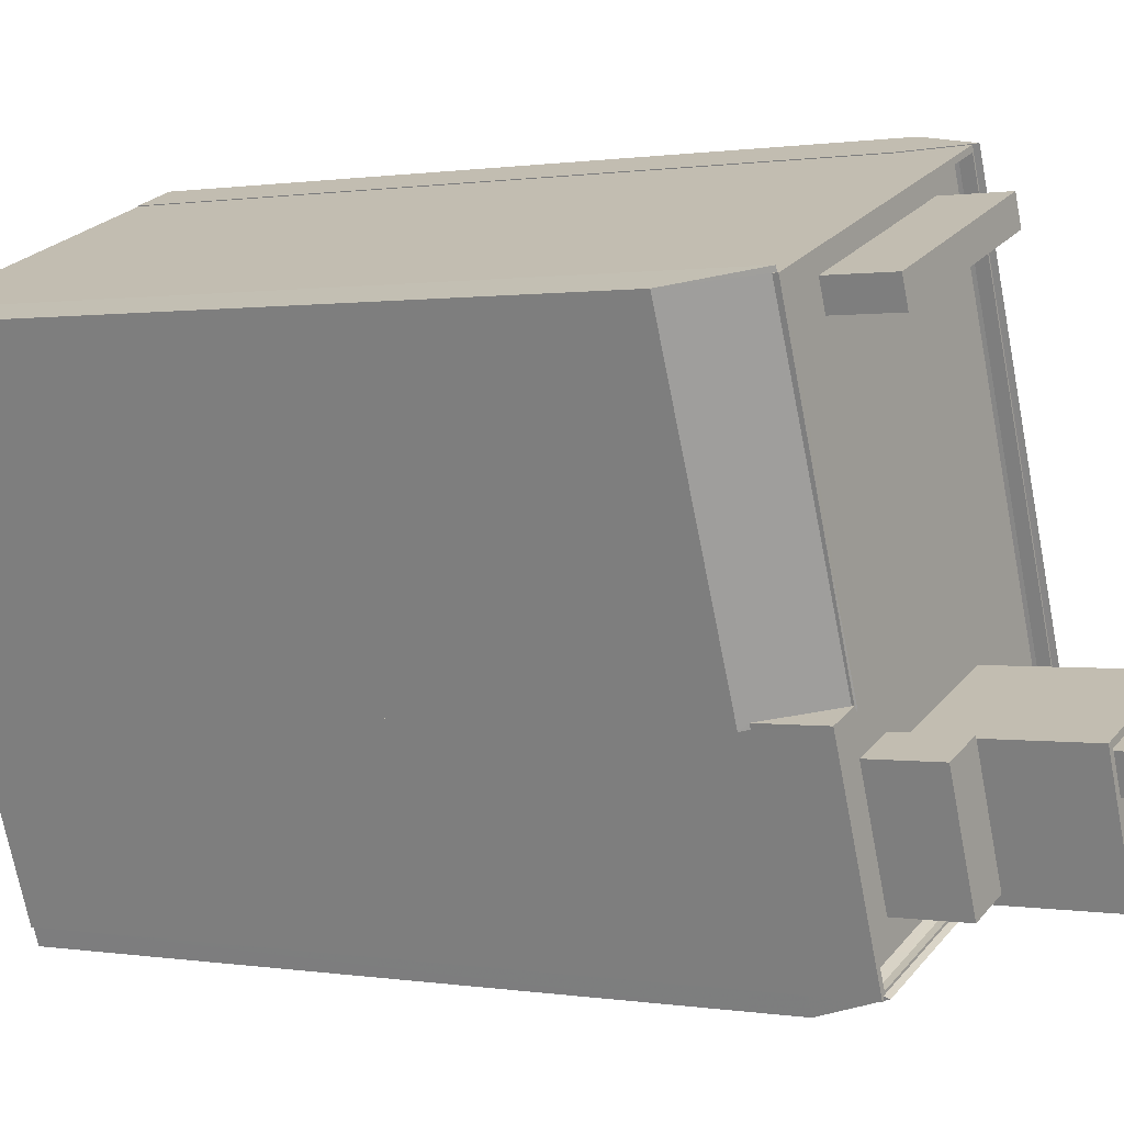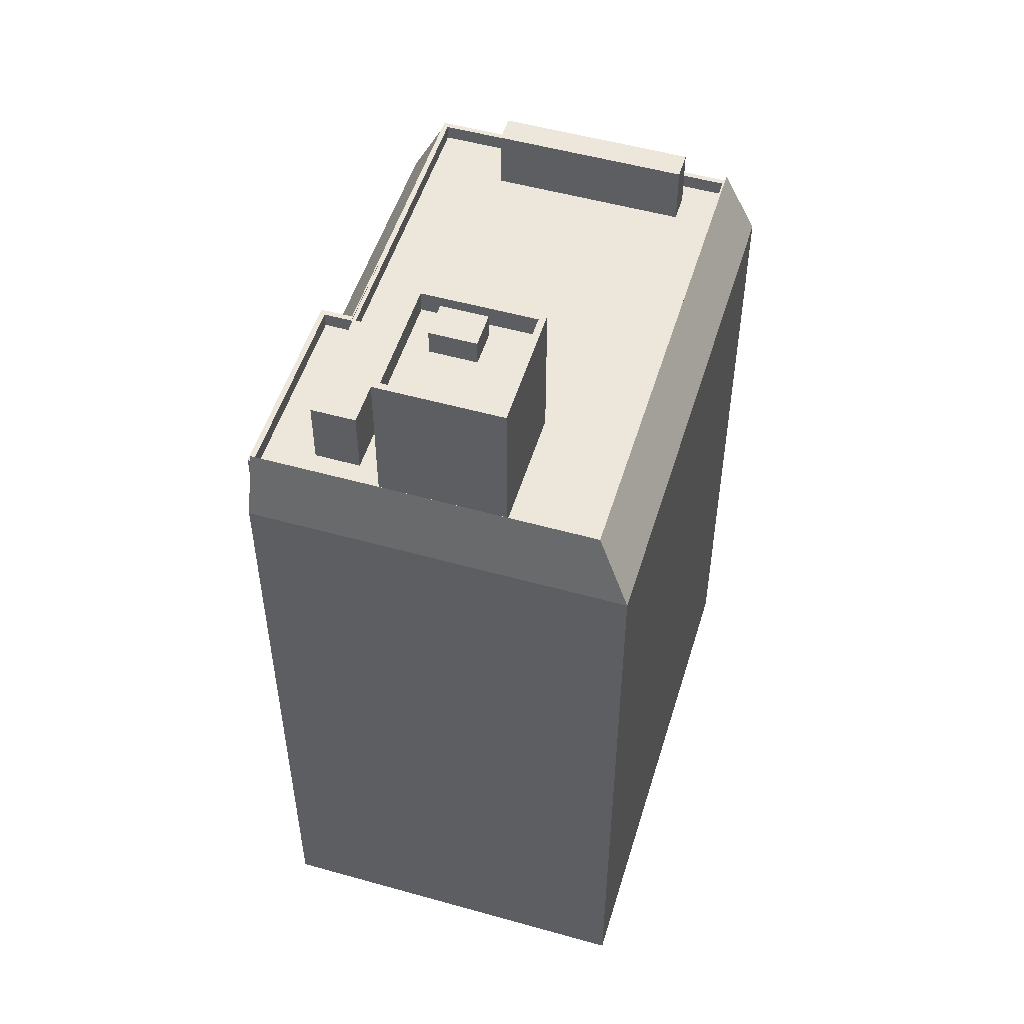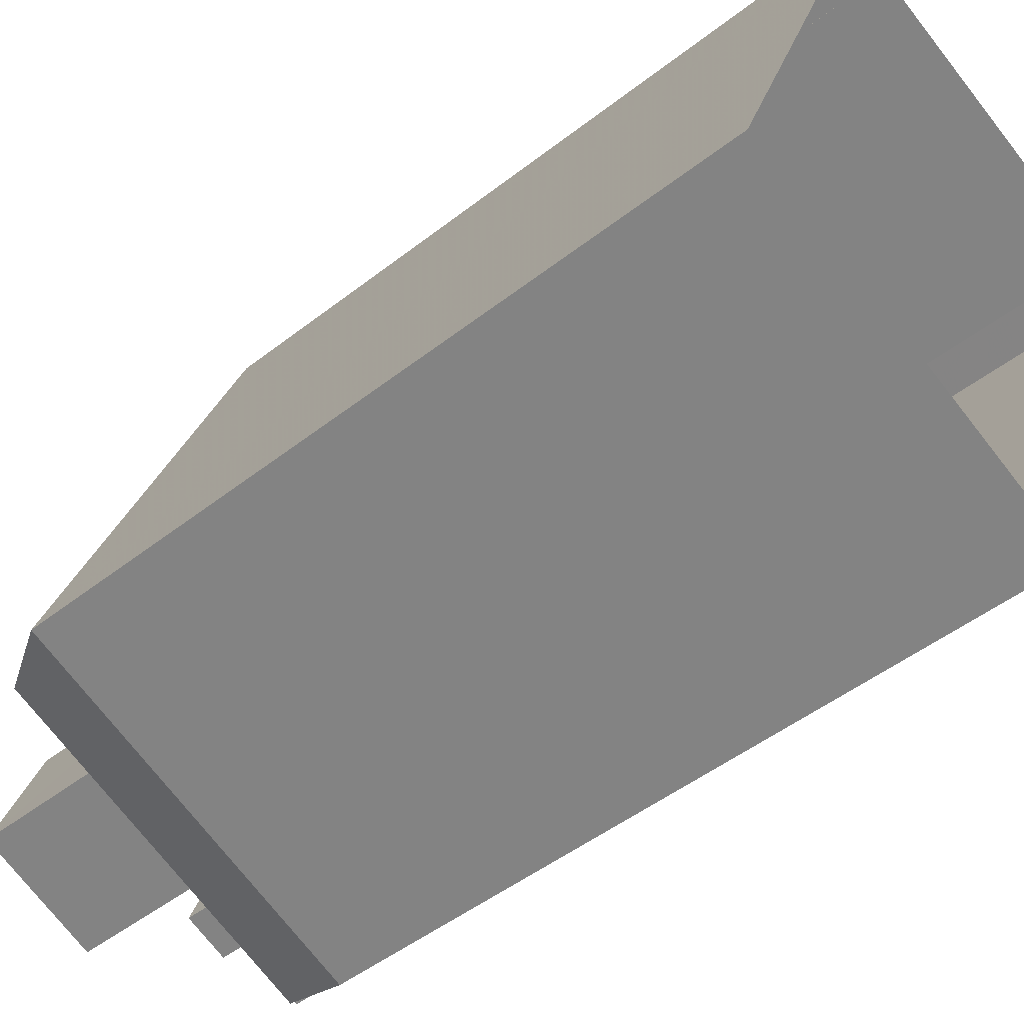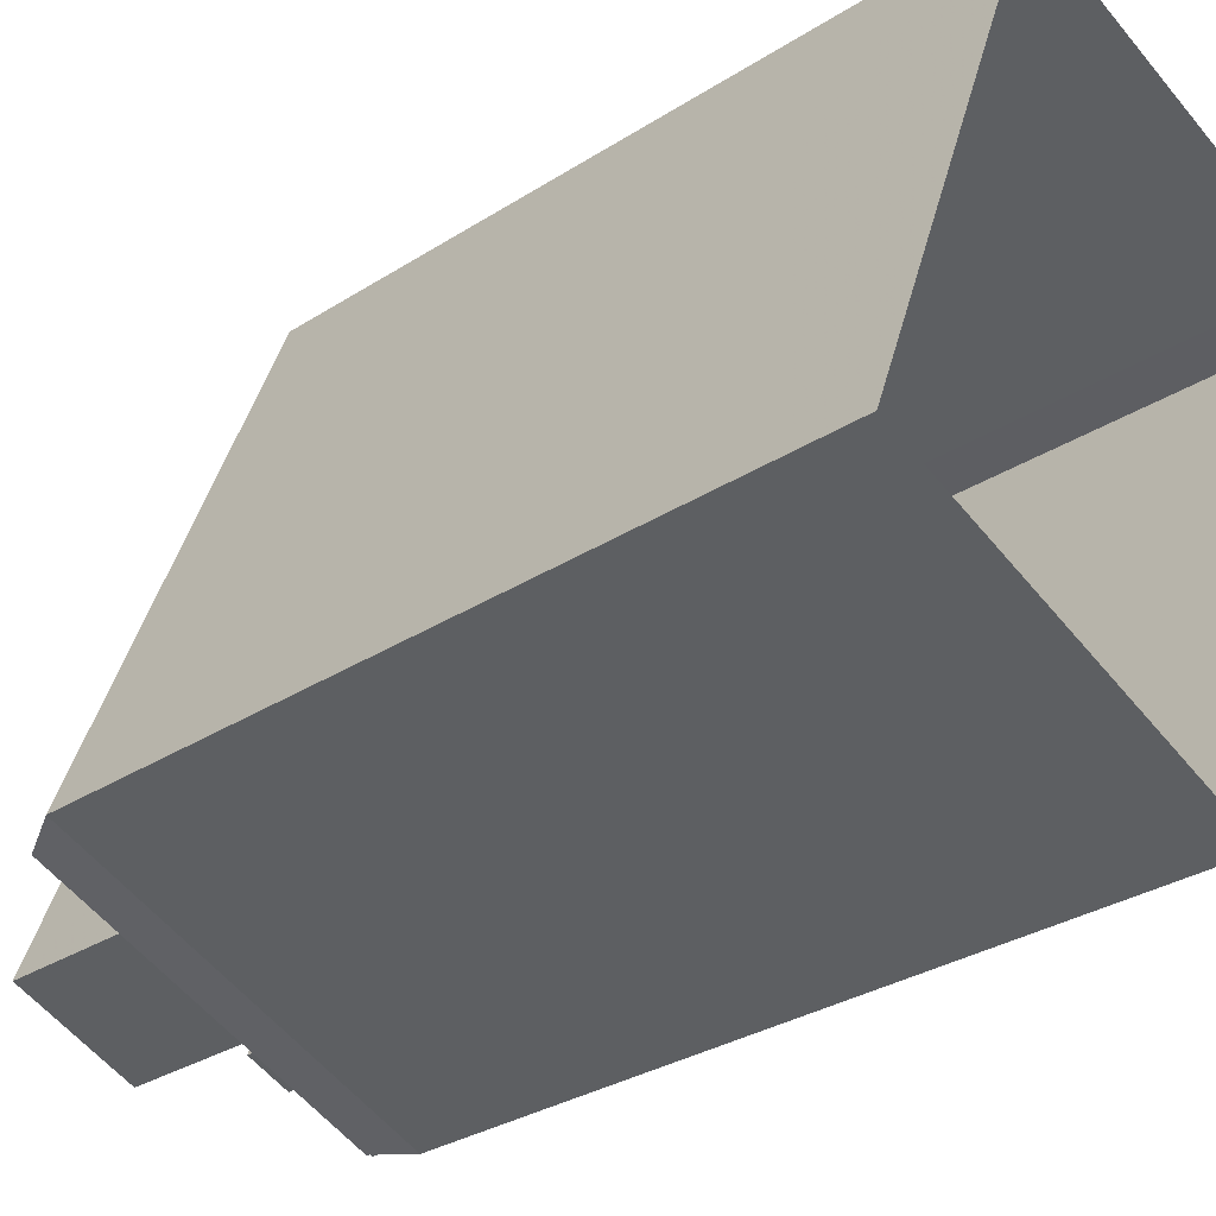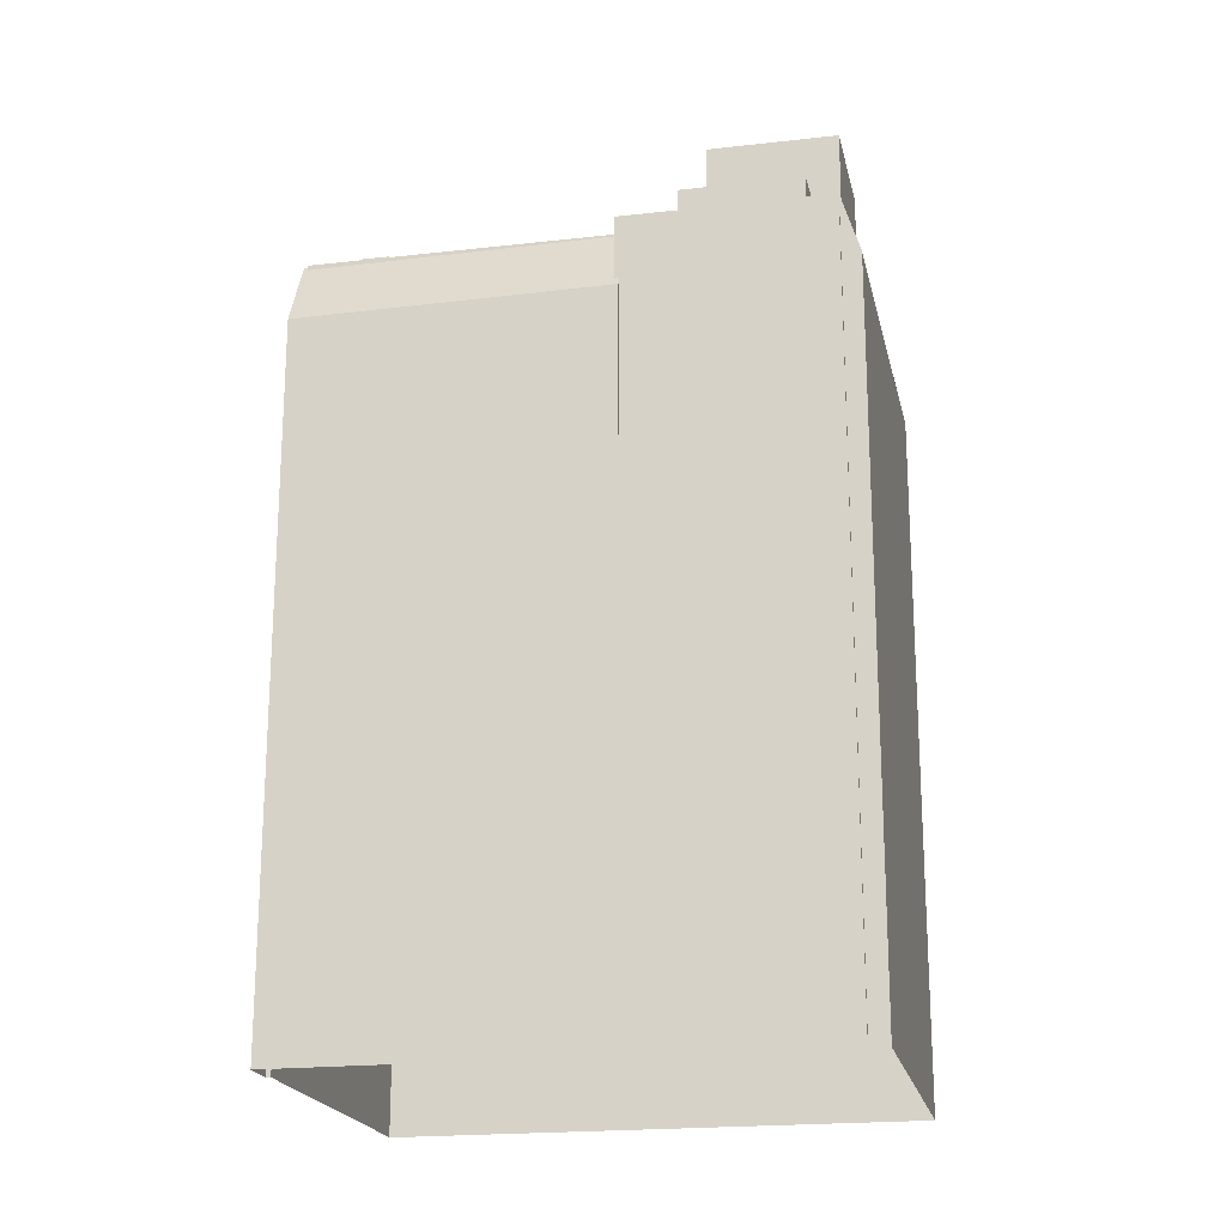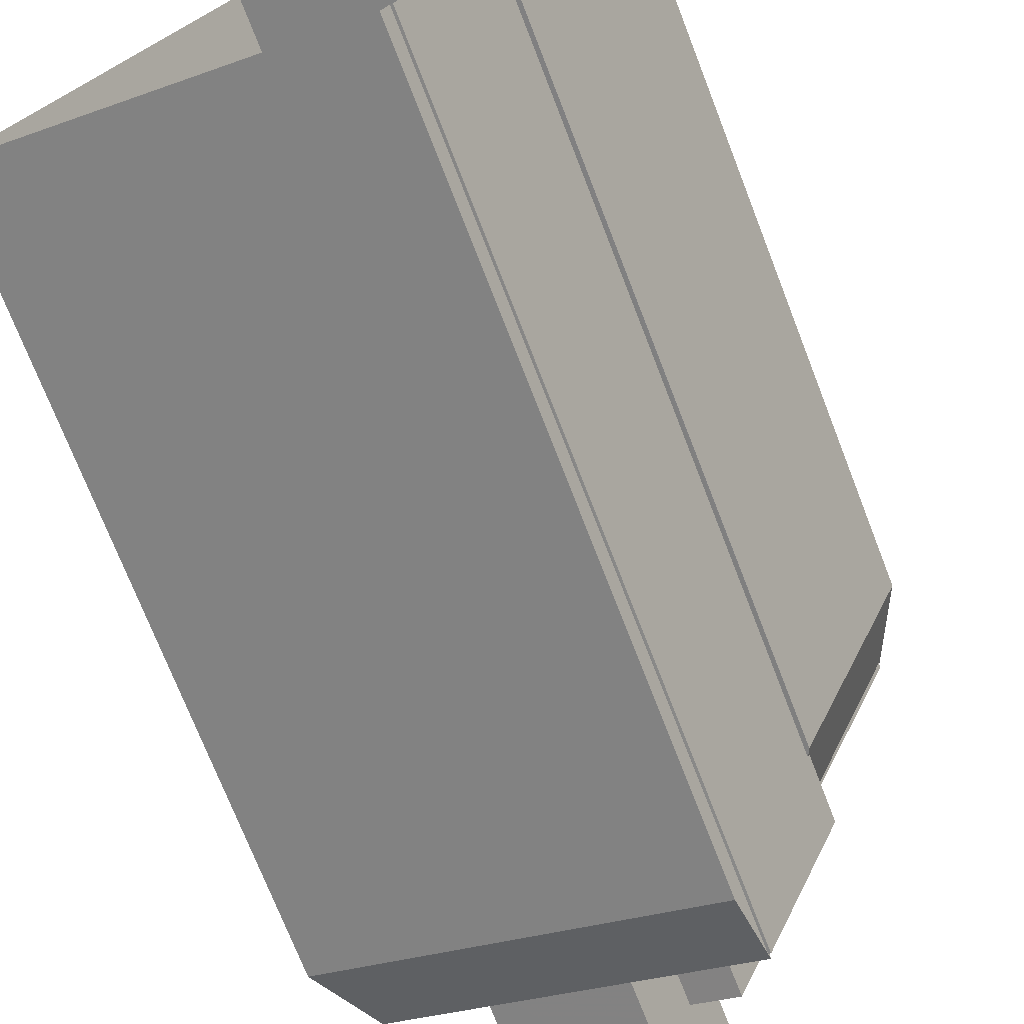
<metadata>
{"format":"obj","ext":"obj","renderer":"f3d","projection":"perspective","resolution":1024,"background":"white","views":[{"elev":0.5,"azim":-57.9,"up":"+Y"},{"elev":52.1,"azim":37.8,"up":"+Z"},{"elev":-47.8,"azim":131.4,"up":"+Y"},{"elev":-30.8,"azim":132.6,"up":"+Y"},{"elev":-20.1,"azim":-57.1,"up":"+Z"},{"elev":-73.3,"azim":-158.7,"up":"+Y"}]}
</metadata>
<code>
v -5289 -3.449e+04 4.64
v -5288 -3.449e+04 4.64
v -5279 -3.451e+04 4.626
v -5295 -3.452e+04 4.623
v -5296 -3.452e+04 4.624
v -5289 -3.449e+04 4.64
v -5303 -3.45e+04 4.638
v -5304 -3.45e+04 4.638
v -5303 -3.45e+04 4.638
v -5296 -3.452e+04 4.624
v -5299 -3.451e+04 4.629
v -5299 -3.451e+04 4.629
v -5294 -3.452e+04 39.89
v -5296 -3.452e+04 40.13
v -5281 -3.451e+04 40.13
v -5281 -3.451e+04 39.89
v -5296 -3.452e+04 39.89
v -5288 -3.449e+04 39.9
v -5281 -3.451e+04 39.89
v -5289 -3.449e+04 40.15
v -5289 -3.449e+04 37.2
v -5289 -3.449e+04 39.9
v -5289 -3.449e+04 37.2
v -5295 -3.452e+04 37.18
v -5279 -3.451e+04 37.18
v -5288 -3.449e+04 37.2
v -5281 -3.451e+04 39.19
v -5290 -3.452e+04 39.19
v -5281 -3.451e+04 39.59
v -5281 -3.451e+04 39.35
v -5291 -3.452e+04 39.19
v -5293 -3.452e+04 39.59
v -5296 -3.452e+04 39.19
v -5295 -3.452e+04 39.59
v -5293 -3.452e+04 39.19
v -5287 -3.45e+04 39.36
v -5287 -3.45e+04 39.2
v -5289 -3.449e+04 39.2
v -5289 -3.449e+04 39.36
v -5299 -3.451e+04 39.89
v -5296 -3.452e+04 39.89
v -5299 -3.451e+04 39.89
v -5298 -3.451e+04 39.89
v -5281 -3.451e+04 39.89
v -5297 -3.451e+04 39.89
v -5298 -3.451e+04 39.89
v -5296 -3.452e+04 39.89
v -5295 -3.452e+04 39.89
v -5297 -3.451e+04 39.89
v -5297 -3.451e+04 39.89
v -5298 -3.451e+04 39.89
v -5292 -3.452e+04 39.19
v -5290 -3.452e+04 39.19
v -5294 -3.452e+04 39.19
v -5298 -3.45e+04 39.2
v -5302 -3.45e+04 39.2
v -5296 -3.451e+04 39.19
v -5298 -3.45e+04 39.2
v -5299 -3.45e+04 39.2
v -5298 -3.45e+04 39.2
v -5298 -3.45e+04 39.2
v -5294 -3.451e+04 39.19
v -5292 -3.451e+04 39.19
v -5287 -3.451e+04 39.19
v -5285 -3.452e+04 39.19
v -5290 -3.45e+04 39.2
v -5290 -3.449e+04 39.2
v -5299 -3.451e+04 39.19
v -5302 -3.45e+04 39.2
v -5297 -3.451e+04 39.19
v -5299 -3.451e+04 39.9
v -5303 -3.45e+04 39.9
v -5302 -3.45e+04 39.9
v -5289 -3.449e+04 39.9
v -5296 -3.452e+04 39.89
v -5299 -3.451e+04 36.98
v -5298 -3.451e+04 39.8
v -5303 -3.45e+04 39.68
v -5299 -3.451e+04 36.62
v -5299 -3.451e+04 36.98
v -5304 -3.45e+04 36.49
v -5303 -3.45e+04 39.82
v -5303 -3.45e+04 39.82
v -5297 -3.451e+04 39.94
v -5290 -3.449e+04 42.02
v -5298 -3.45e+04 42.02
v -5290 -3.45e+04 42.02
v -5299 -3.45e+04 42.02
v -5292 -3.452e+04 42.28
v -5294 -3.451e+04 42.29
v -5296 -3.451e+04 42.29
v -5294 -3.452e+04 42.28
v -5291 -3.451e+04 45.13
v -5292 -3.451e+04 45.13
v -5292 -3.451e+04 45.13
v -5287 -3.451e+04 45.13
v -5289 -3.451e+04 45.13
v -5287 -3.451e+04 45.13
v -5288 -3.451e+04 45.13
v -5285 -3.452e+04 45.12
v -5290 -3.452e+04 45.12
v -5290 -3.451e+04 45.13
v -5287 -3.451e+04 46.13
v -5292 -3.451e+04 46.13
v -5292 -3.451e+04 46.13
v -5287 -3.451e+04 46.13
v -5290 -3.452e+04 46.12
v -5285 -3.452e+04 46.12
v -5290 -3.452e+04 46.12
v -5285 -3.452e+04 46.12
v -5290 -3.451e+04 46.29
v -5288 -3.451e+04 46.29
v -5289 -3.451e+04 46.29
v -5291 -3.451e+04 46.29
v -5296 -3.452e+04 37.18
f 1 2 3
f 3 4 5
f 1 6 2
f 7 8 9
f 10 11 5
f 12 8 11
f 11 7 1
f 11 1 3
f 11 3 5
f 11 8 7
f 13 14 15
f 16 13 15
f 14 13 17
f 18 19 15
f 18 15 20
f 19 16 15
f 21 22 23
f 23 22 20
f 22 18 20
f 15 14 24
f 25 15 24
f 20 15 26
f 26 15 25
f 27 28 29
f 30 27 29
f 28 31 32
f 28 32 29
f 33 34 35
f 35 32 31
f 35 34 32
f 30 36 37
f 27 30 37
f 38 37 36
f 39 38 36
f 17 40 41
f 40 42 43
f 19 44 16
f 44 13 16
f 43 45 46
f 47 17 41
f 17 13 48
f 49 50 51
f 45 50 49
f 48 13 44
f 42 50 45
f 17 48 42
f 17 42 40
f 42 45 43
f 35 31 52
f 28 53 31
f 54 35 52
f 55 56 57
f 58 56 59
f 58 59 60
f 61 62 63
f 62 52 63
f 55 57 62
f 61 55 62
f 52 53 63
f 56 55 59
f 31 53 52
f 64 27 37
f 27 65 28
f 37 38 66
f 28 65 53
f 67 38 58
f 67 58 60
f 61 63 37
f 63 64 37
f 65 27 64
f 66 38 67
f 61 37 66
f 54 33 35
f 33 57 68
f 56 69 70
f 56 70 57
f 54 57 33
f 57 70 68
f 43 71 72
f 72 71 73
f 73 71 50
f 43 46 71
f 50 71 51
f 72 73 22
f 22 74 18
f 19 18 44
f 18 74 44
f 73 74 22
f 75 47 41
f 76 77 78
f 79 80 76
f 79 76 81
f 78 82 83
f 81 78 83
f 76 78 81
f 46 45 84
f 71 46 84
f 85 86 87
f 85 88 86
f 89 90 91
f 92 89 91
f 93 94 95
f 96 94 97
f 98 96 97
f 97 94 93
f 99 98 97
f 98 99 100
f 100 99 101
f 95 102 93
f 101 102 95
f 99 102 101
f 103 104 105
f 103 105 106
f 107 108 109
f 107 105 104
f 109 108 110
f 105 107 109
f 106 108 103
f 106 110 108
f 111 112 113
f 114 111 113
f 24 14 75
f 75 115 24
f 14 17 47
f 14 47 75
f 20 26 23
f 3 24 4
f 3 25 24
f 5 4 24
f 115 5 24
f 21 23 6
f 1 21 6
f 23 2 6
f 23 26 2
f 2 25 3
f 2 26 25
f 82 78 72
f 22 82 72
f 21 7 82
f 1 7 21
f 82 22 21
f 5 115 10
f 10 115 41
f 115 75 41
f 40 80 41
f 41 80 10
f 40 76 80
f 10 80 11
f 77 40 43
f 77 76 40
f 77 43 72
f 78 77 72
f 34 33 48
f 48 33 42
f 33 68 42
f 70 42 68
f 70 50 42
f 50 70 69
f 73 50 69
f 39 74 38
f 38 74 58
f 56 58 73
f 58 74 73
f 56 73 69
f 39 36 74
f 36 30 44
f 74 36 44
f 30 29 44
f 44 32 48
f 48 32 34
f 29 32 44
f 11 79 12
f 11 80 79
f 12 81 8
f 12 79 81
f 81 9 8
f 81 83 9
f 7 9 83
f 82 7 83
f 45 49 84
f 51 71 84
f 49 51 84
f 67 87 66
f 67 85 87
f 55 61 86
f 61 66 87
f 61 87 86
f 86 88 59
f 55 86 59
f 67 60 85
f 60 59 88
f 85 60 88
f 91 90 62
f 57 91 62
f 62 89 52
f 62 90 89
f 52 92 54
f 52 89 92
f 92 91 57
f 54 92 57
f 63 53 107
f 104 63 107
f 109 100 101
f 109 110 100
f 94 105 95
f 95 109 101
f 95 105 109
f 105 94 96
f 106 105 96
f 100 110 98
f 98 106 96
f 98 110 106
f 64 63 104
f 103 64 104
f 108 64 103
f 108 65 64
f 107 53 65
f 108 107 65
f 97 113 112
f 99 97 112
f 111 99 112
f 111 102 99
f 93 102 111
f 114 93 111
f 97 93 114
f 113 97 114

</code>
